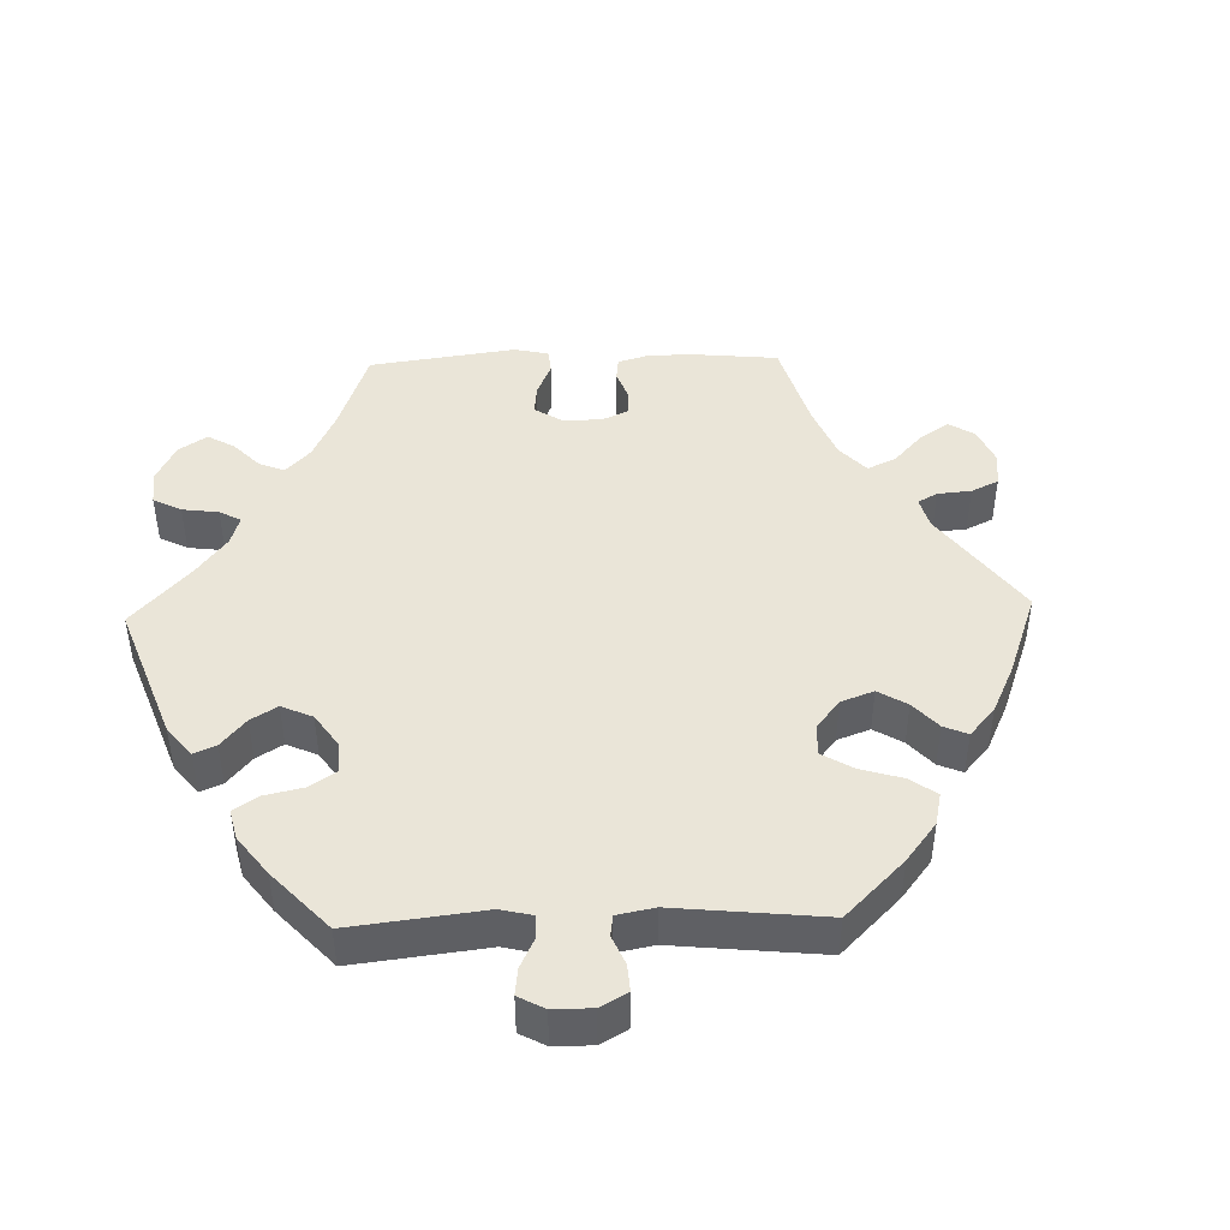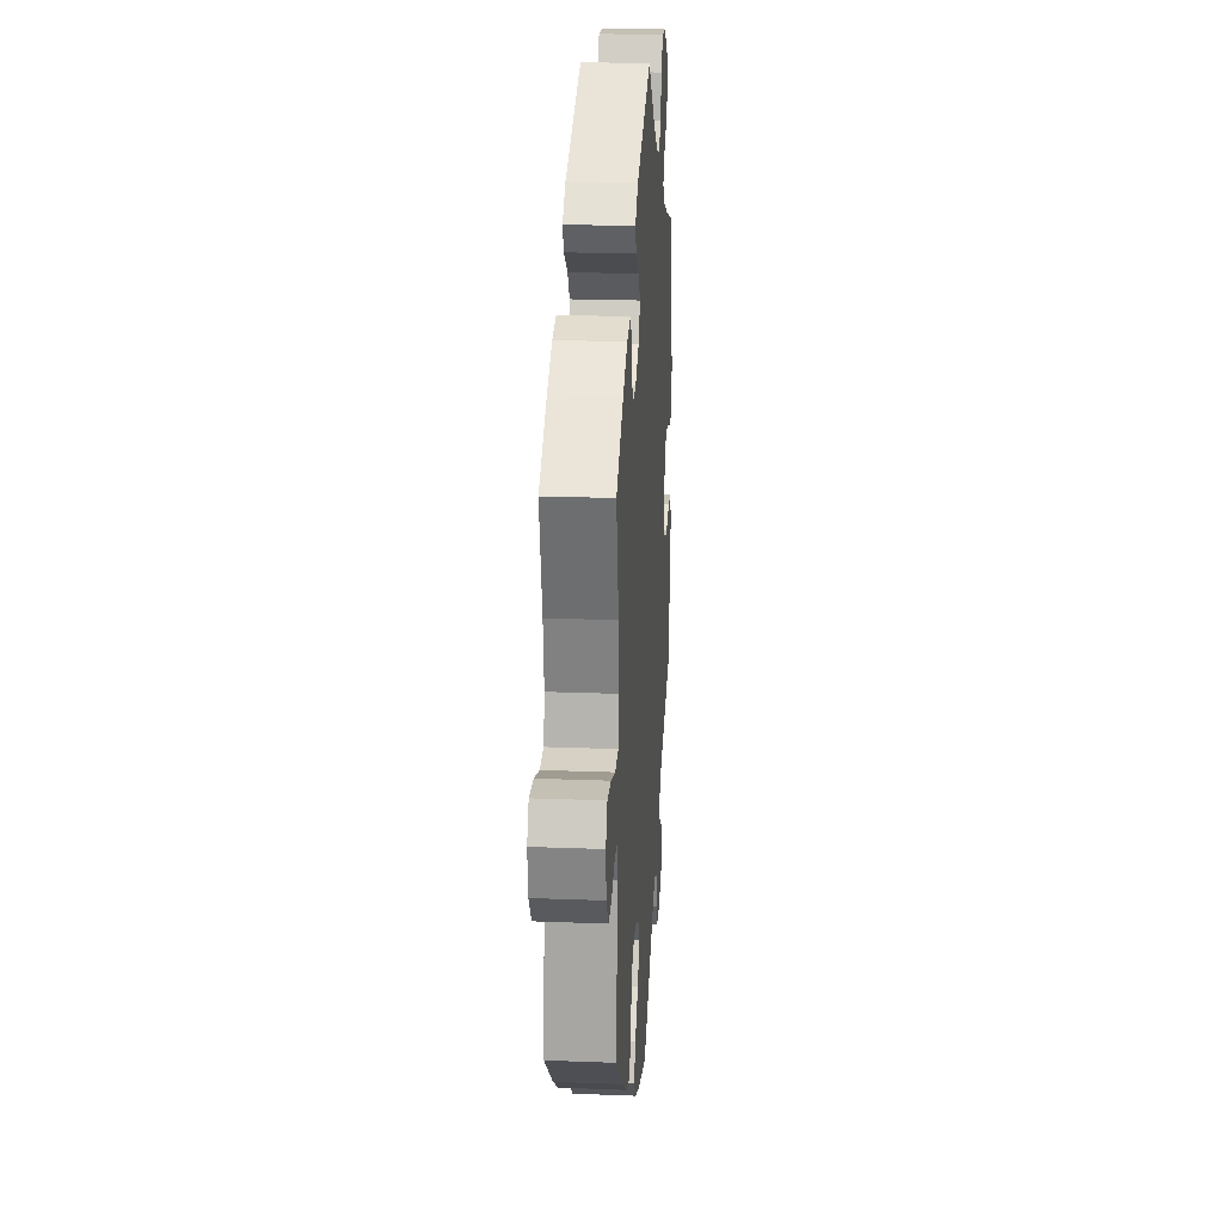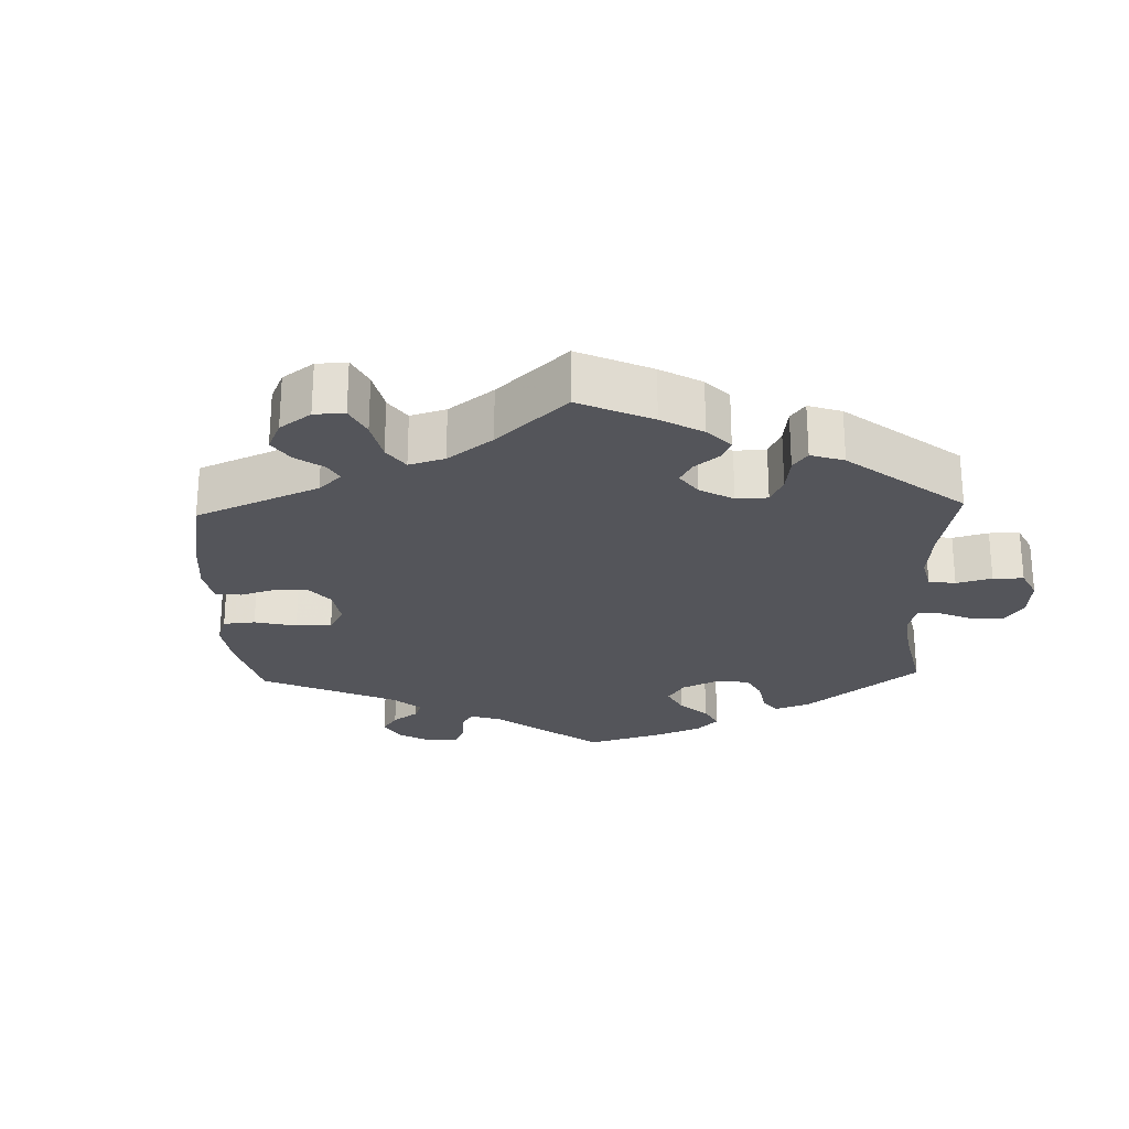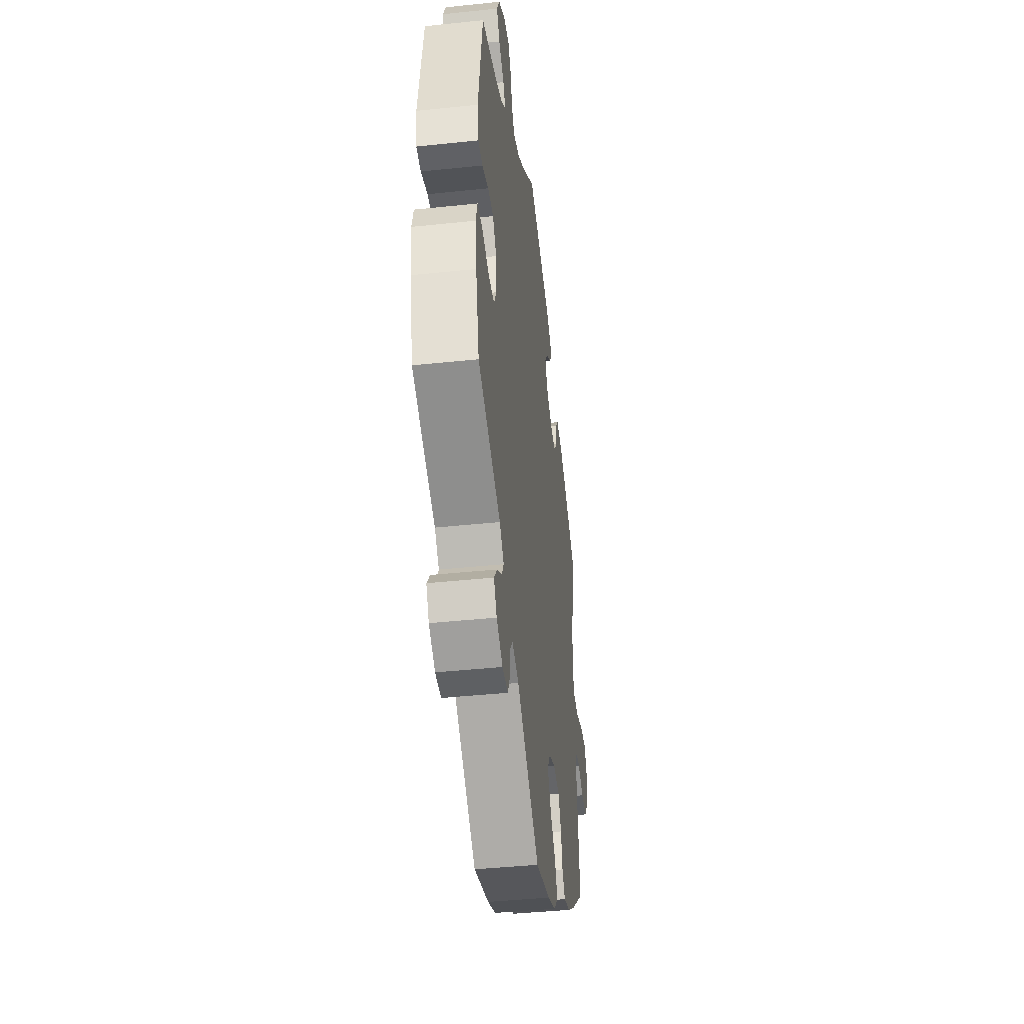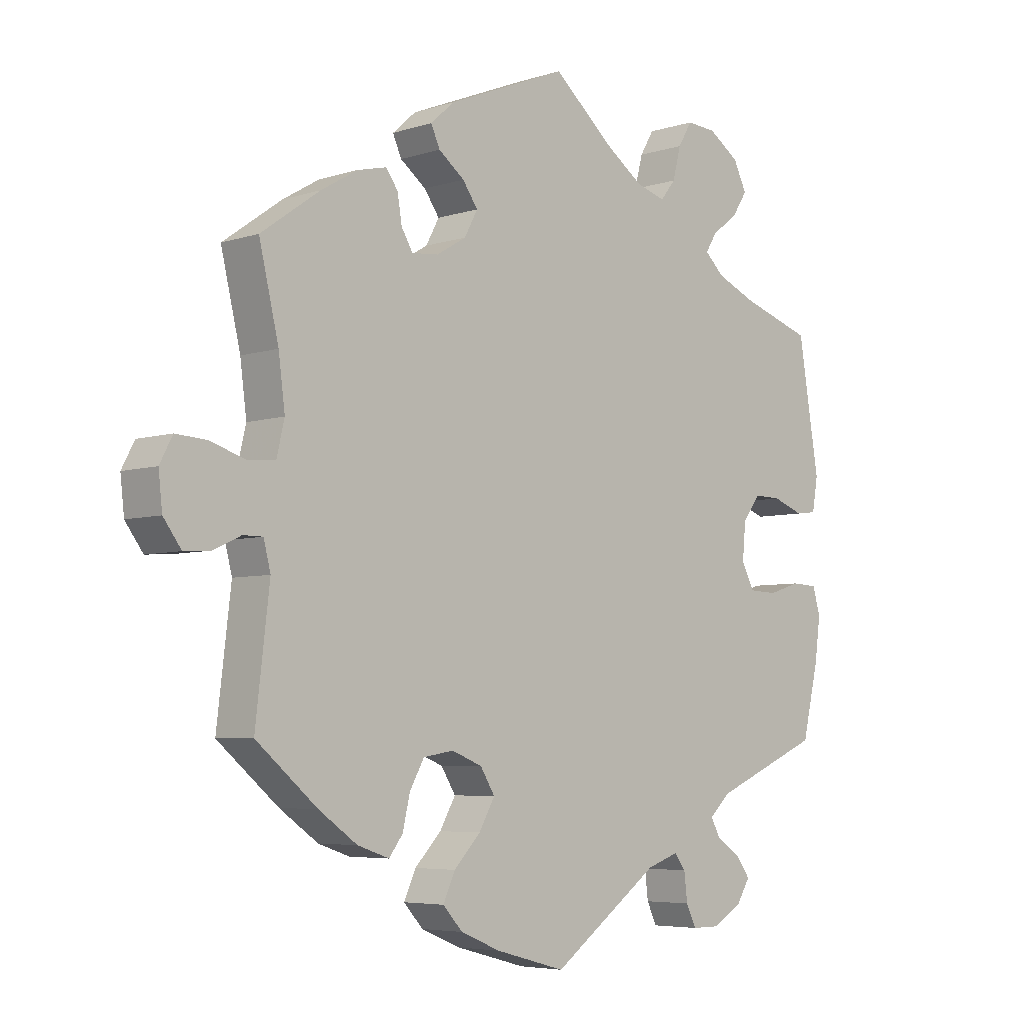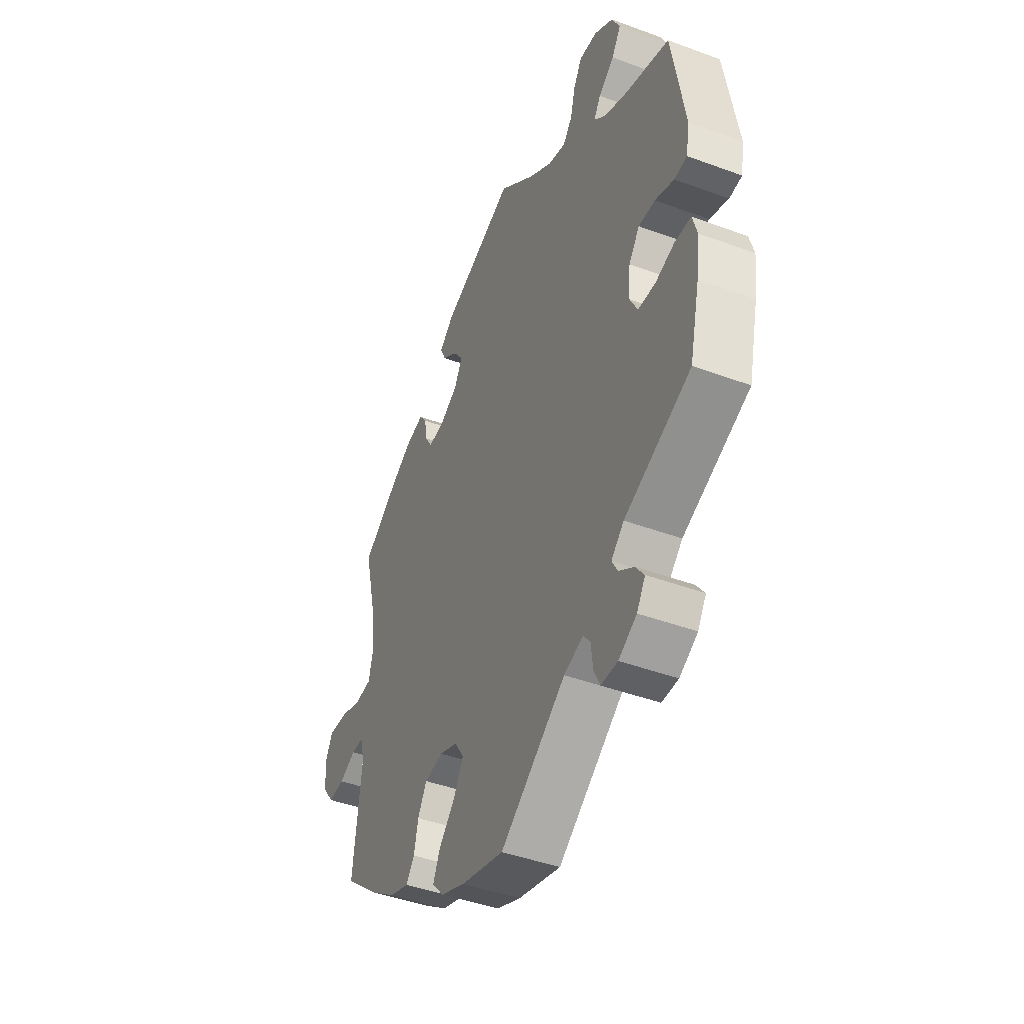
<metadata>
{"format":"obj","ext":"obj","renderer":"f3d","projection":"perspective","resolution":1024,"background":"white","views":[{"elev":45.0,"azim":148.4,"up":"+Y"},{"elev":21.8,"azim":-86.1,"up":"+Z"},{"elev":-24.9,"azim":-58.0,"up":"+Y"},{"elev":-42.3,"azim":97.2,"up":"+Z"},{"elev":-5.4,"azim":-45.2,"up":"+Z"},{"elev":-43.9,"azim":66.5,"up":"+Z"}]}
</metadata>
<code>
v -0.408 0.07 0.355
v -0.35 0.07 0.389
v -0.304 0.07 0.4
v -0.285 0.07 0.374
v -0.278 0.07 0.331
v -0.26 0.07 0.301
v -0.218 0.07 0.305
v -0.171 0.07 0.333
v -0.15 0.07 0.372
v -0.174 0.07 0.406
v -0.215 0.07 0.437
v -0.229 0.07 0.468
v -0.192 0.07 0.501
v -0.001 0.07 0.578
v 0.093 0.07 0.497
v 0.154 0.07 0.454
v 0.201 0.07 0.44
v 0.225 0.07 0.47
v 0.238 0.07 0.52
v 0.26 0.07 0.557
v 0.307 0.07 0.554
v 0.356 0.07 0.521
v 0.377 0.07 0.478
v 0.353 0.07 0.441
v 0.312 0.07 0.41
v 0.294 0.07 0.381
v 0.325 0.07 0.352
v 0.388 0.07 0.325
v 0.5 0.07 0.289
v 0.533 0.07 0.088
v 0.524 0.07 0.036
v 0.491 0.07 0.032
v 0.442 0.07 0.05
v 0.399 0.07 0.051
v 0.371 0.07 0.013
v 0.366 0.07 -0.043
v 0.386 0.07 -0.082
v 0.431 0.07 -0.084
v 0.482 0.07 -0.068
v 0.523 0.07 -0.07
v 0.535 0.07 -0.112
v 0.526 0.07 -0.179
v 0.5 0.07 -0.289
v 0.328 0.07 -0.362
v 0.295 0.07 -0.393
v 0.31 0.07 -0.42
v 0.349 0.07 -0.447
v 0.371 0.07 -0.477
v 0.349 0.07 -0.512
v 0.302 0.07 -0.539
v 0.259 0.07 -0.539
v 0.243 0.07 -0.506
v 0.238 0.07 -0.462
v 0.22 0.07 -0.439
v 0.17 0.07 -0.456
v 0 0.07 -0.578
v -0.111 0.07 -0.548
v -0.174 0.07 -0.522
v -0.205 0.07 -0.488
v -0.186 0.07 -0.447
v -0.144 0.07 -0.403
v -0.119 0.07 -0.359
v -0.142 0.07 -0.322
v -0.19 0.07 -0.303
v -0.238 0.07 -0.311
v -0.261 0.07 -0.352
v -0.272 0.07 -0.401
v -0.294 0.07 -0.43
v -0.344 0.07 -0.413
v -0.405 0.07 -0.37
v -0.501 0.07 -0.289
v -0.479 0.07 -0.103
v -0.49 0.07 -0.06
v -0.521 0.07 -0.06
v -0.564 0.07 -0.08
v -0.606 0.07 -0.083
v -0.634 0.07 -0.045
v -0.64 0.07 0.009
v -0.62 0.07 0.047
v -0.572 0.07 0.044
v -0.515 0.07 0.026
v -0.472 0.07 0.03
v -0.46 0.07 0.081
v -0.47 0.07 0.159
v -0.501 0.07 0.289
v -0.408 0 0.355
v -0.35 0 0.389
v -0.304 0 0.4
v -0.285 0 0.374
v -0.278 0 0.331
v -0.26 0 0.301
v -0.218 0 0.305
v -0.171 0 0.333
v -0.15 0 0.372
v -0.174 0 0.406
v -0.215 0 0.437
v -0.229 0 0.468
v -0.192 0 0.501
v -0.001 0 0.578
v 0.093 0 0.497
v 0.154 0 0.454
v 0.201 0 0.44
v 0.225 0 0.47
v 0.238 0 0.52
v 0.26 0 0.557
v 0.307 0 0.554
v 0.356 0 0.521
v 0.377 0 0.478
v 0.353 0 0.441
v 0.312 0 0.41
v 0.294 0 0.381
v 0.325 0 0.352
v 0.388 0 0.325
v 0.5 0 0.289
v 0.533 0 0.088
v 0.524 0 0.036
v 0.491 0 0.032
v 0.442 0 0.05
v 0.399 0 0.051
v 0.371 0 0.013
v 0.366 0 -0.043
v 0.386 0 -0.082
v 0.431 0 -0.084
v 0.482 0 -0.068
v 0.523 0 -0.07
v 0.535 0 -0.112
v 0.526 0 -0.179
v 0.5 0 -0.289
v 0.328 0 -0.362
v 0.295 0 -0.393
v 0.31 0 -0.42
v 0.349 0 -0.447
v 0.371 0 -0.477
v 0.349 0 -0.512
v 0.302 0 -0.539
v 0.259 0 -0.539
v 0.243 0 -0.506
v 0.238 0 -0.462
v 0.22 0 -0.439
v 0.17 0 -0.456
v 0 0 -0.578
v -0.111 0 -0.548
v -0.174 0 -0.522
v -0.205 0 -0.488
v -0.186 0 -0.447
v -0.144 0 -0.403
v -0.119 0 -0.359
v -0.142 0 -0.322
v -0.19 0 -0.303
v -0.238 0 -0.311
v -0.261 0 -0.352
v -0.272 0 -0.401
v -0.294 0 -0.43
v -0.344 0 -0.413
v -0.405 0 -0.37
v -0.501 0 -0.289
v -0.479 0 -0.103
v -0.49 0 -0.06
v -0.521 0 -0.06
v -0.564 0 -0.08
v -0.606 0 -0.083
v -0.634 0 -0.045
v -0.64 0 0.009
v -0.62 0 0.047
v -0.572 0 0.044
v -0.515 0 0.026
v -0.472 0 0.03
v -0.46 0 0.081
v -0.47 0 0.159
v -0.501 0 0.289
f 84 85 1 2
f 83 84 2 3
f 82 83 3 4
f 78 79 80 81
f 78 81 82
f 77 78 82
f 74 75 76 77
f 73 74 77 82
f 72 73 82 4
f 66 67 68 69
f 65 66 69 70
f 58 59 60 61
f 58 61 62
f 55 56 57 58
f 54 55 58 62
f 50 51 52 53
f 50 53 54
f 49 50 54
f 46 47 48 49
f 45 46 49 54
f 44 45 54 62
f 38 39 40 41
f 37 38 41 42
f 30 31 32 33
f 28 29 30 33
f 27 28 33 34
f 26 27 34 35
f 22 23 24 25
f 22 25 26
f 21 22 26
f 18 19 20 21
f 17 18 21 26
f 16 17 26 35
f 12 13 14 15
f 10 11 12 15
f 9 10 15 16
f 8 9 16 35
f 71 72 4 5
f 65 70 71 5
f 64 65 5 6
f 63 64 6 7
f 37 42 43 44
f 36 37 44 62
f 35 36 62 63
f 7 8 35 63
f 87 86 170 169
f 88 87 169 168
f 89 88 168 167
f 166 165 164 163
f 167 166 163
f 167 163 162
f 162 161 160 159
f 167 162 159 158
f 89 167 158 157
f 154 153 152 151
f 155 154 151 150
f 146 145 144 143
f 147 146 143
f 143 142 141 140
f 147 143 140 139
f 138 137 136 135
f 139 138 135
f 139 135 134
f 134 133 132 131
f 139 134 131 130
f 147 139 130 129
f 126 125 124 123
f 127 126 123 122
f 118 117 116 115
f 118 115 114 113
f 119 118 113 112
f 120 119 112 111
f 110 109 108 107
f 111 110 107
f 111 107 106
f 106 105 104 103
f 111 106 103 102
f 120 111 102 101
f 100 99 98 97
f 100 97 96 95
f 101 100 95 94
f 120 101 94 93
f 90 89 157 156
f 90 156 155 150
f 91 90 150 149
f 92 91 149 148
f 129 128 127 122
f 147 129 122 121
f 148 147 121 120
f 148 120 93 92
f 1 86 87 2
f 2 87 88 3
f 3 88 89 4
f 4 89 90 5
f 5 90 91 6
f 6 91 92 7
f 7 92 93 8
f 8 93 94 9
f 9 94 95 10
f 10 95 96 11
f 11 96 97 12
f 12 97 98 13
f 13 98 99 14
f 14 99 100 15
f 15 100 101 16
f 16 101 102 17
f 17 102 103 18
f 18 103 104 19
f 19 104 105 20
f 20 105 106 21
f 21 106 107 22
f 22 107 108 23
f 23 108 109 24
f 24 109 110 25
f 25 110 111 26
f 26 111 112 27
f 27 112 113 28
f 28 113 114 29
f 29 114 115 30
f 30 115 116 31
f 31 116 117 32
f 32 117 118 33
f 33 118 119 34
f 34 119 120 35
f 35 120 121 36
f 36 121 122 37
f 37 122 123 38
f 38 123 124 39
f 39 124 125 40
f 40 125 126 41
f 41 126 127 42
f 42 127 128 43
f 43 128 129 44
f 44 129 130 45
f 45 130 131 46
f 46 131 132 47
f 47 132 133 48
f 48 133 134 49
f 49 134 135 50
f 50 135 136 51
f 51 136 137 52
f 52 137 138 53
f 53 138 139 54
f 54 139 140 55
f 55 140 141 56
f 56 141 142 57
f 57 142 143 58
f 58 143 144 59
f 59 144 145 60
f 60 145 146 61
f 61 146 147 62
f 62 147 148 63
f 63 148 149 64
f 64 149 150 65
f 65 150 151 66
f 66 151 152 67
f 67 152 153 68
f 68 153 154 69
f 69 154 155 70
f 70 155 156 71
f 71 156 157 72
f 72 157 158 73
f 73 158 159 74
f 74 159 160 75
f 75 160 161 76
f 76 161 162 77
f 77 162 163 78
f 78 163 164 79
f 79 164 165 80
f 80 165 166 81
f 81 166 167 82
f 82 167 168 83
f 83 168 169 84
f 84 169 170 85
f 85 170 86 1

</code>
